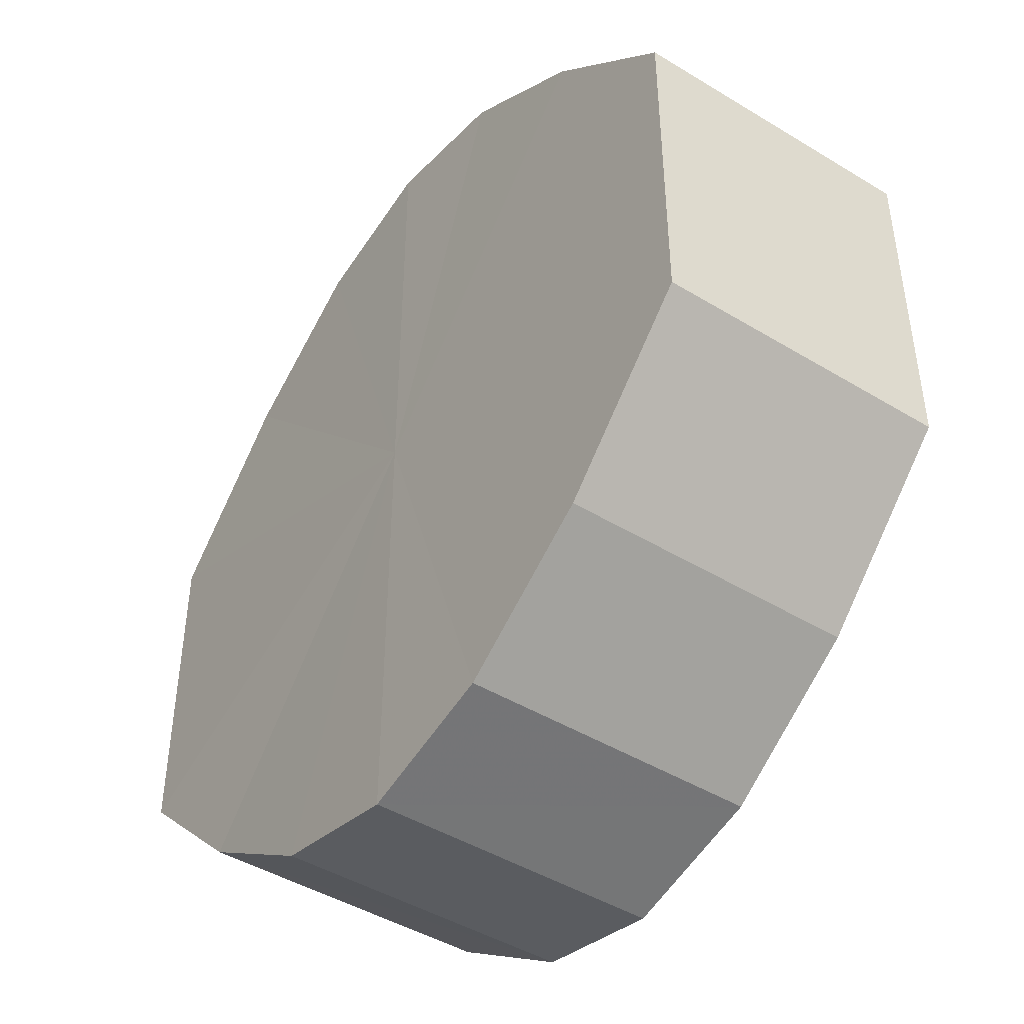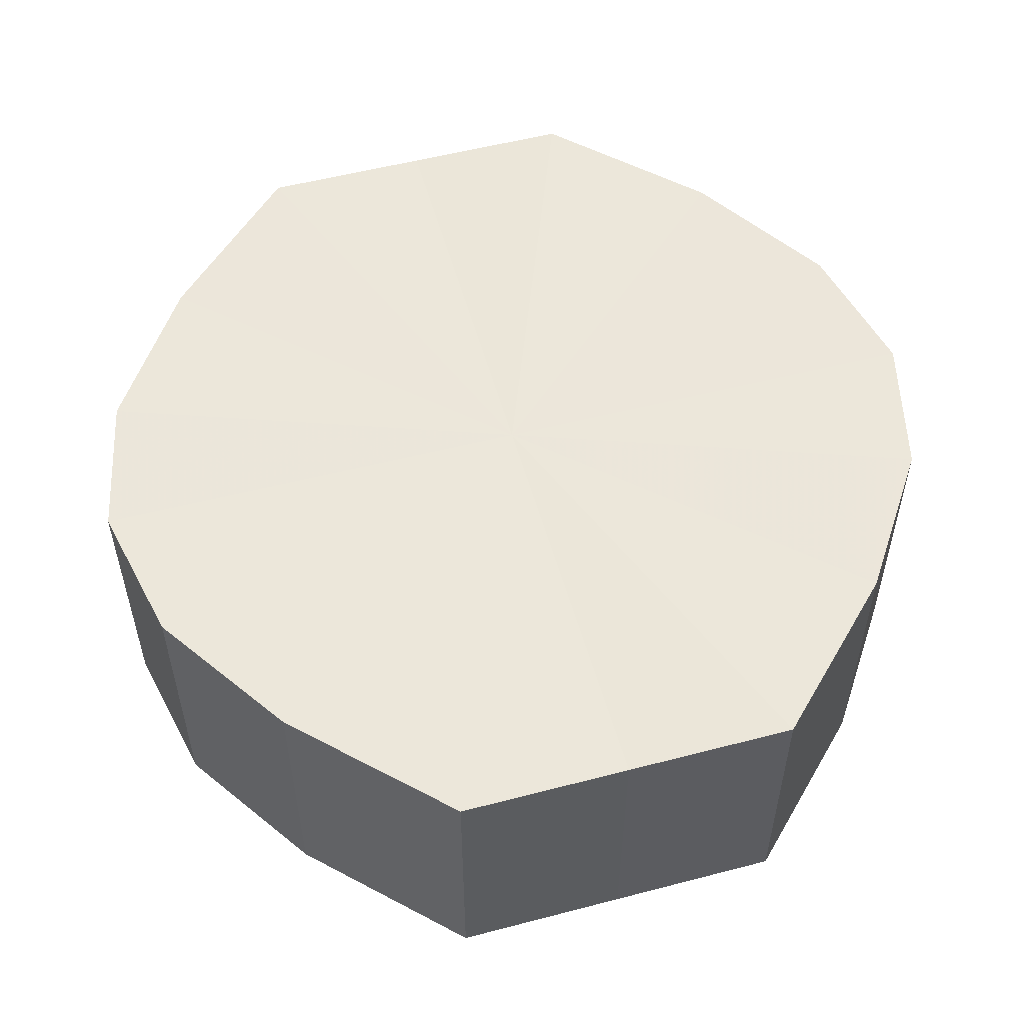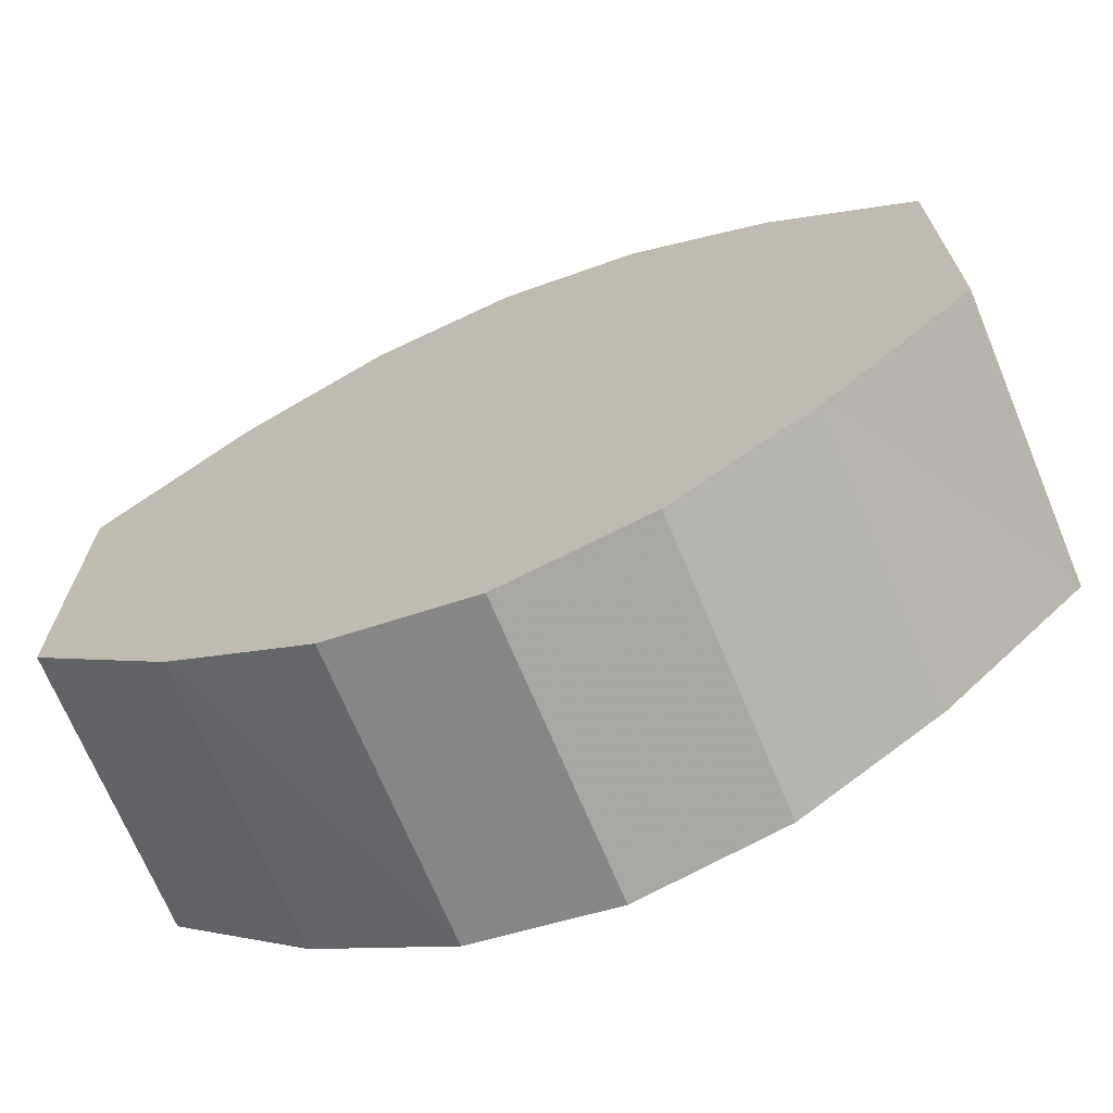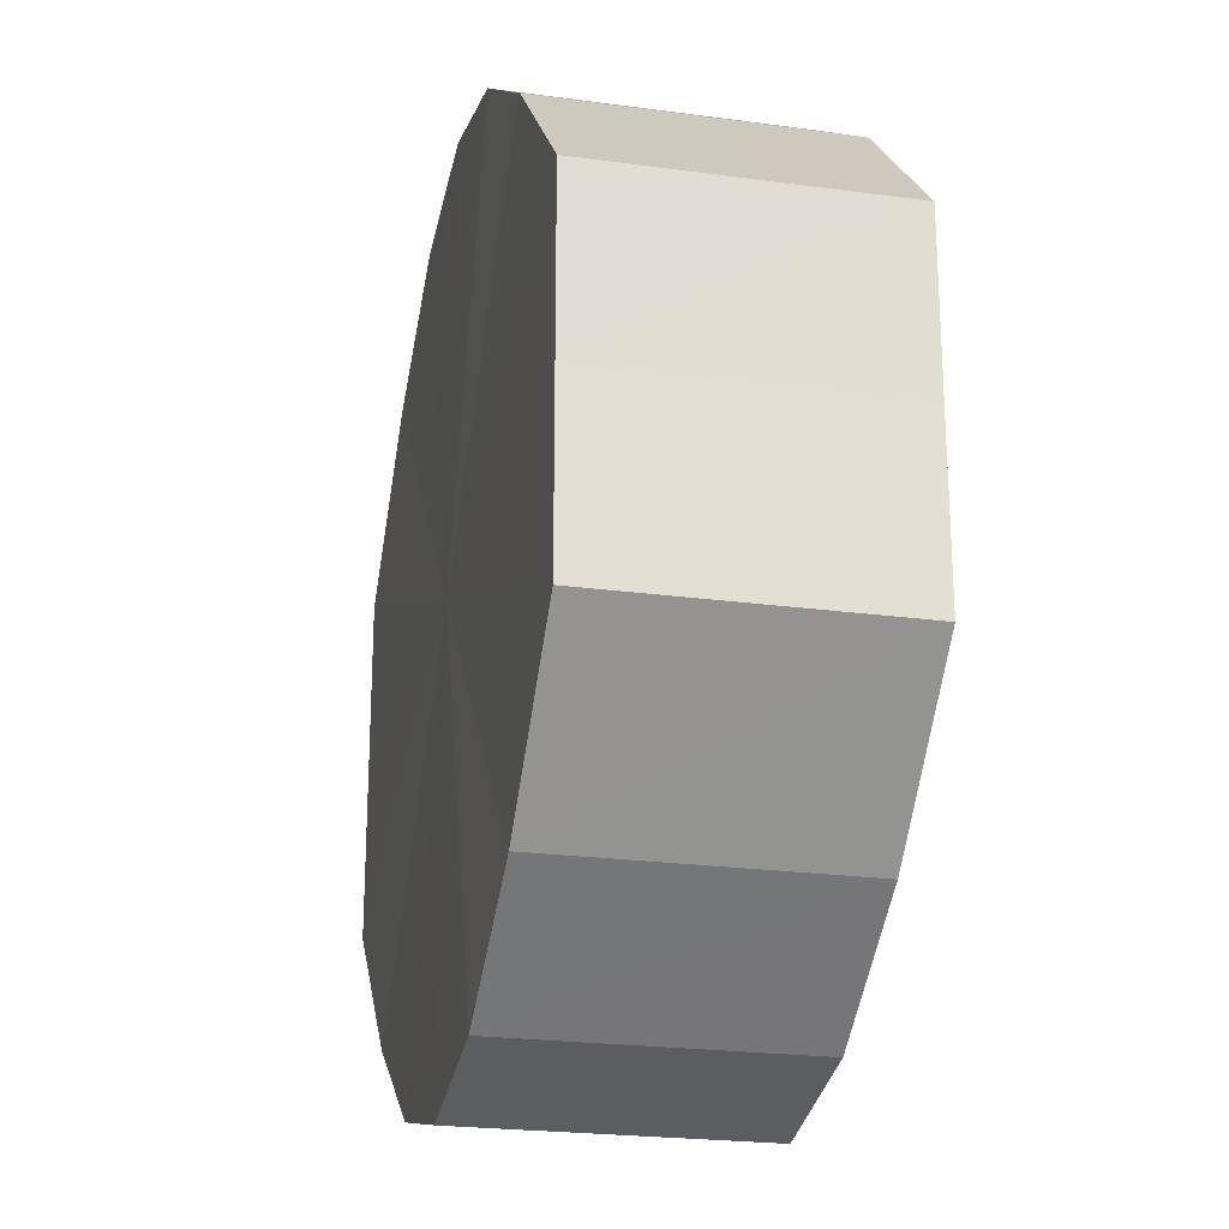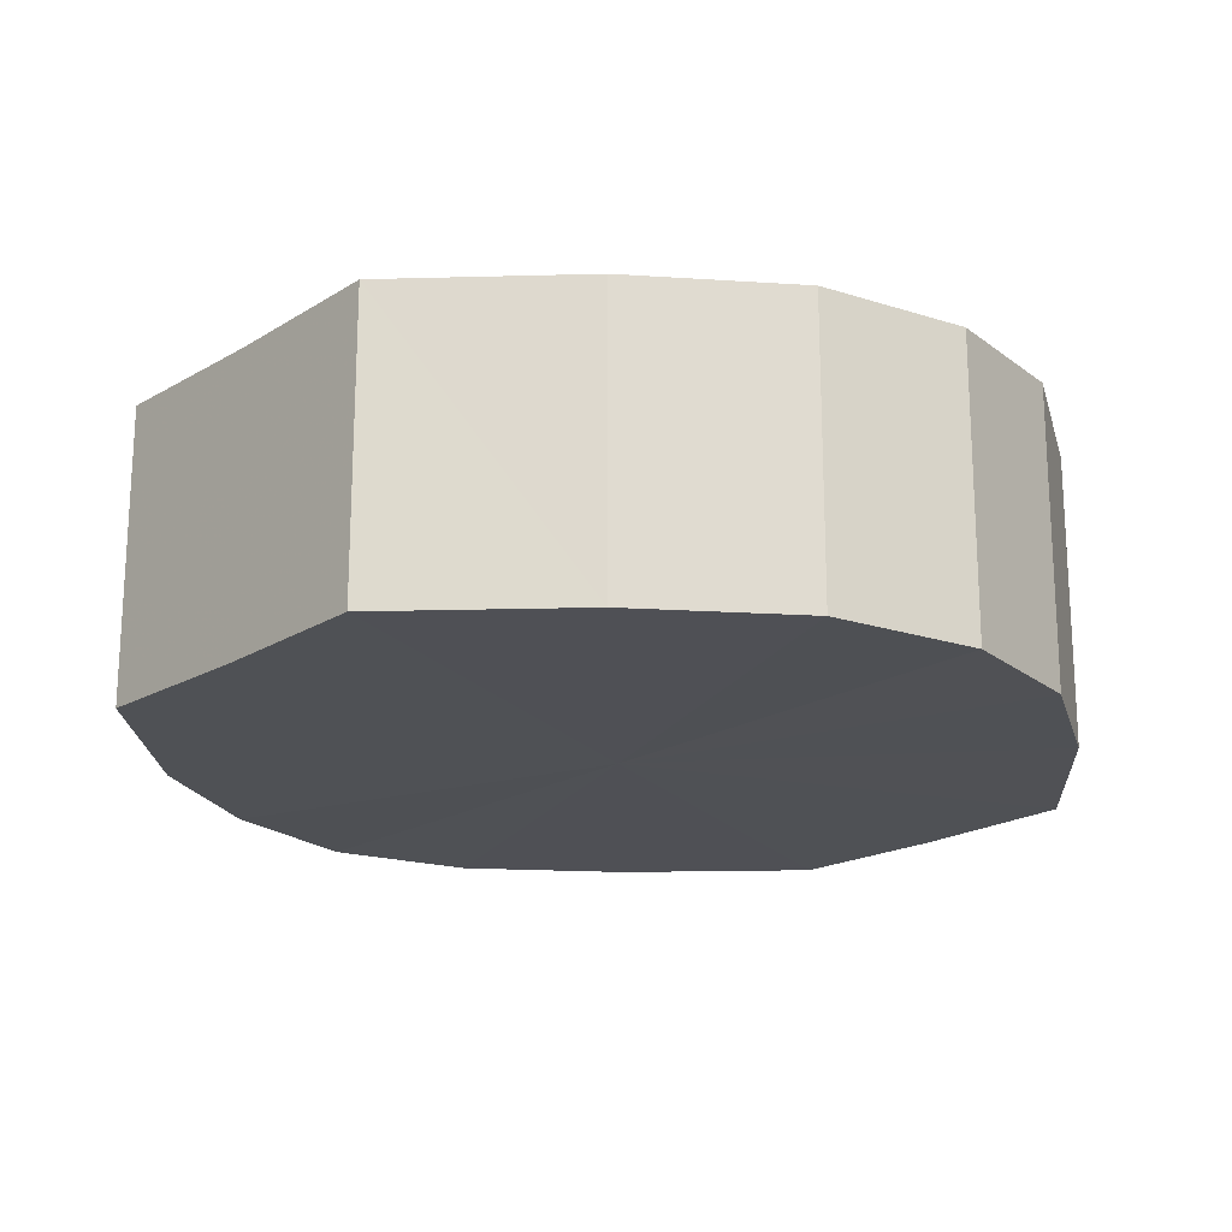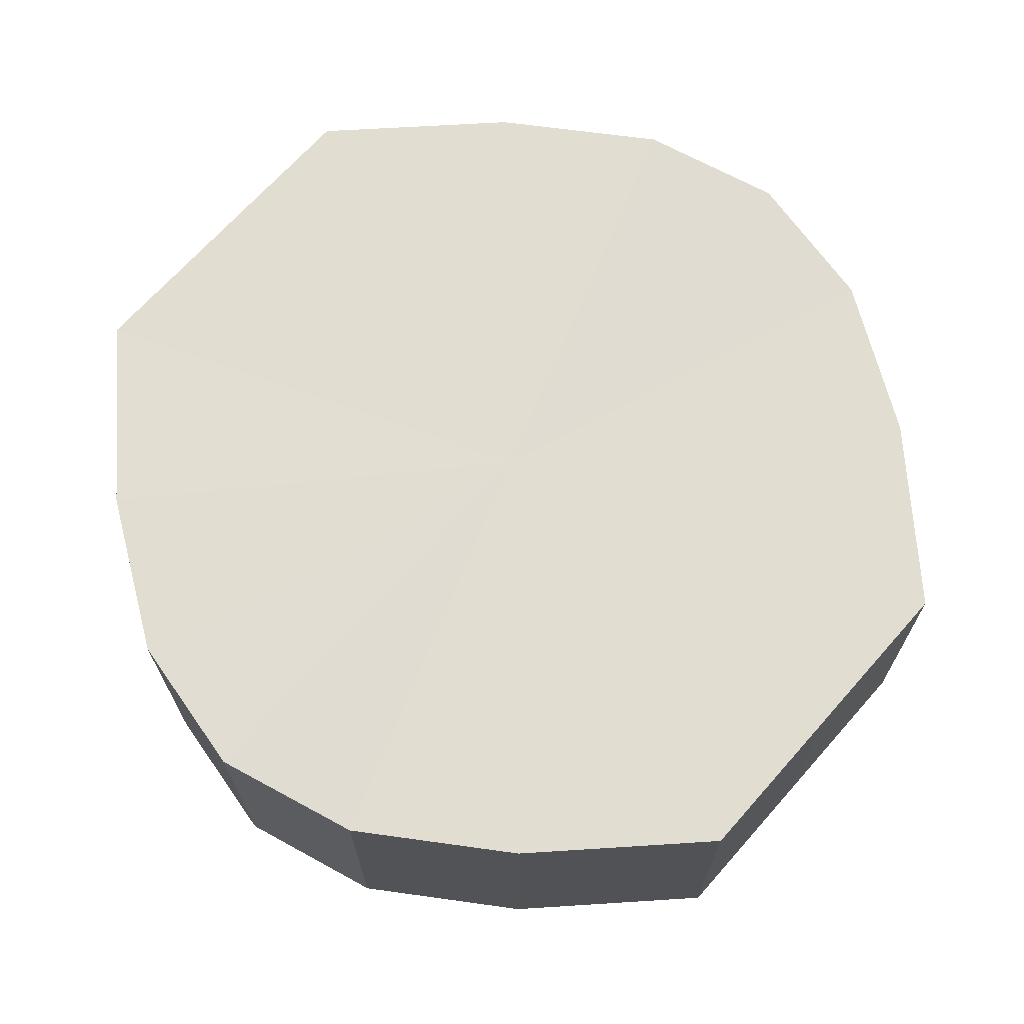
<metadata>
{"format":"obj","ext":"obj","renderer":"f3d","projection":"perspective","resolution":1024,"background":"white","views":[{"elev":-45.5,"azim":54.9,"up":"+Z"},{"elev":54.0,"azim":-105.3,"up":"+Y"},{"elev":-69.8,"azim":-157.5,"up":"+Z"},{"elev":-22.8,"azim":-103.1,"up":"+Z"},{"elev":-19.6,"azim":138.2,"up":"+Y"},{"elev":68.7,"azim":41.5,"up":"+Y"}]}
</metadata>
<code>
o 6397
v 2176 1888 7.204
v 2176 1888 7.207
v 2176 1888 7.204
v 2176 1888 7.213
v 2176 1888 7.207
v 2176 1888 7.207
v 2176 1888 7.207
v 2176 1888 7.223
v 2176 1888 7.213
v 2176 1888 7.213
v 2176 1888 7.213
v 2176 1888 7.235
v 2176 1888 7.223
v 2176 1888 7.223
v 2176 1888 7.223
v 2176 1888 7.247
v 2176 1888 7.235
v 2176 1888 7.235
v 2176 1888 7.235
v 2176 1888 7.257
v 2176 1888 7.247
v 2176 1888 7.247
v 2176 1888 7.247
v 2176 1888 7.263
v 2176 1888 7.257
v 2176 1888 7.257
v 2176 1888 7.257
v 2176 1888 7.266
v 2176 1888 7.263
v 2176 1888 7.263
v 2176 1888 7.263
v 2176 1888 7.266
v 2176 1888 7.204
v 2176 1888 7.207
v 2176 1888 7.207
v 2176 1888 7.213
v 2176 1888 7.213
v 2176 1888 7.207
v 2176 1888 7.204
v 2176 1888 7.213
v 2176 1888 7.207
v 2176 1888 7.223
v 2176 1888 7.223
v 2176 1888 7.223
v 2176 1888 7.213
v 2176 1888 7.235
v 2176 1888 7.223
v 2176 1888 7.235
v 2176 1888 7.235
v 2176 1888 7.247
v 2176 1888 7.235
v 2176 1888 7.257
v 2176 1888 7.247
v 2176 1888 7.247
v 2176 1888 7.247
v 2176 1888 7.263
v 2176 1888 7.257
v 2176 1888 7.266
v 2176 1888 7.263
v 2176 1888 7.257
v 2176 1888 7.257
v 2176 1888 7.263
v 2176 1888 7.266
v 2176 1888 7.263
v 2176 1888 7.235
v 2176 1888 7.207
v 2176 1888 7.204
v 2176 1888 7.213
v 2176 1888 7.207
v 2176 1888 7.223
v 2176 1888 7.213
v 2176 1888 7.235
v 2176 1888 7.223
v 2176 1888 7.247
v 2176 1888 7.235
v 2176 1888 7.257
v 2176 1888 7.247
v 2176 1888 7.263
v 2176 1888 7.257
v 2176 1888 7.266
v 2176 1888 7.263
v 2176 1888 7.235
v 2176 1888 7.204
v 2176 1888 7.207
v 2176 1888 7.207
v 2176 1888 7.213
v 2176 1888 7.213
v 2176 1888 7.223
v 2176 1888 7.223
v 2176 1888 7.235
v 2176 1888 7.235
v 2176 1888 7.247
v 2176 1888 7.247
v 2176 1888 7.257
v 2176 1888 7.257
v 2176 1888 7.263
v 2176 1888 7.263
v 2176 1888 7.266
f 1 2 3
f 2 4 5
f 6 1 7
f 4 8 9
f 10 6 11
f 8 12 13
f 14 10 15
f 12 16 17
f 18 14 19
f 16 20 21
f 22 18 23
f 20 24 25
f 26 22 27
f 24 28 29
f 30 26 31
f 28 30 32
f 33 34 35
f 35 36 37
f 38 39 33
f 40 41 38
f 37 42 43
f 44 45 40
f 46 47 44
f 43 48 49
f 50 51 46
f 52 53 50
f 49 54 55
f 56 57 52
f 58 59 56
f 55 60 61
f 62 63 58
f 61 64 62
f 65 66 67
f 65 68 66
f 65 67 69
f 65 70 68
f 65 69 71
f 65 72 70
f 65 71 73
f 65 74 72
f 65 73 75
f 65 76 74
f 65 75 77
f 65 78 76
f 65 77 79
f 65 80 78
f 65 79 81
f 65 81 80
f 82 83 84
f 82 85 83
f 82 84 86
f 82 87 85
f 82 86 88
f 82 89 87
f 82 88 90
f 82 91 89
f 82 90 92
f 82 93 91
f 82 92 94
f 82 95 93
f 82 94 96
f 82 97 95
f 82 96 98
f 82 98 97

</code>
